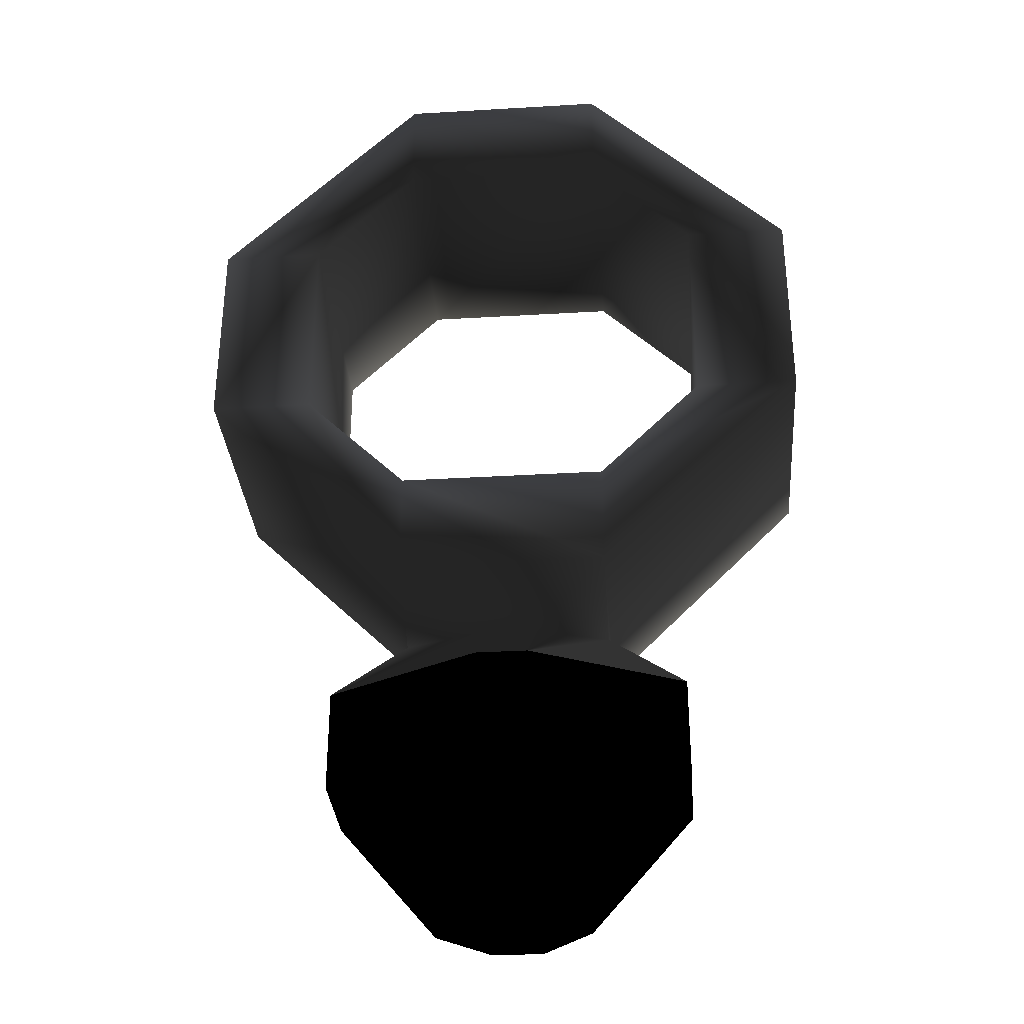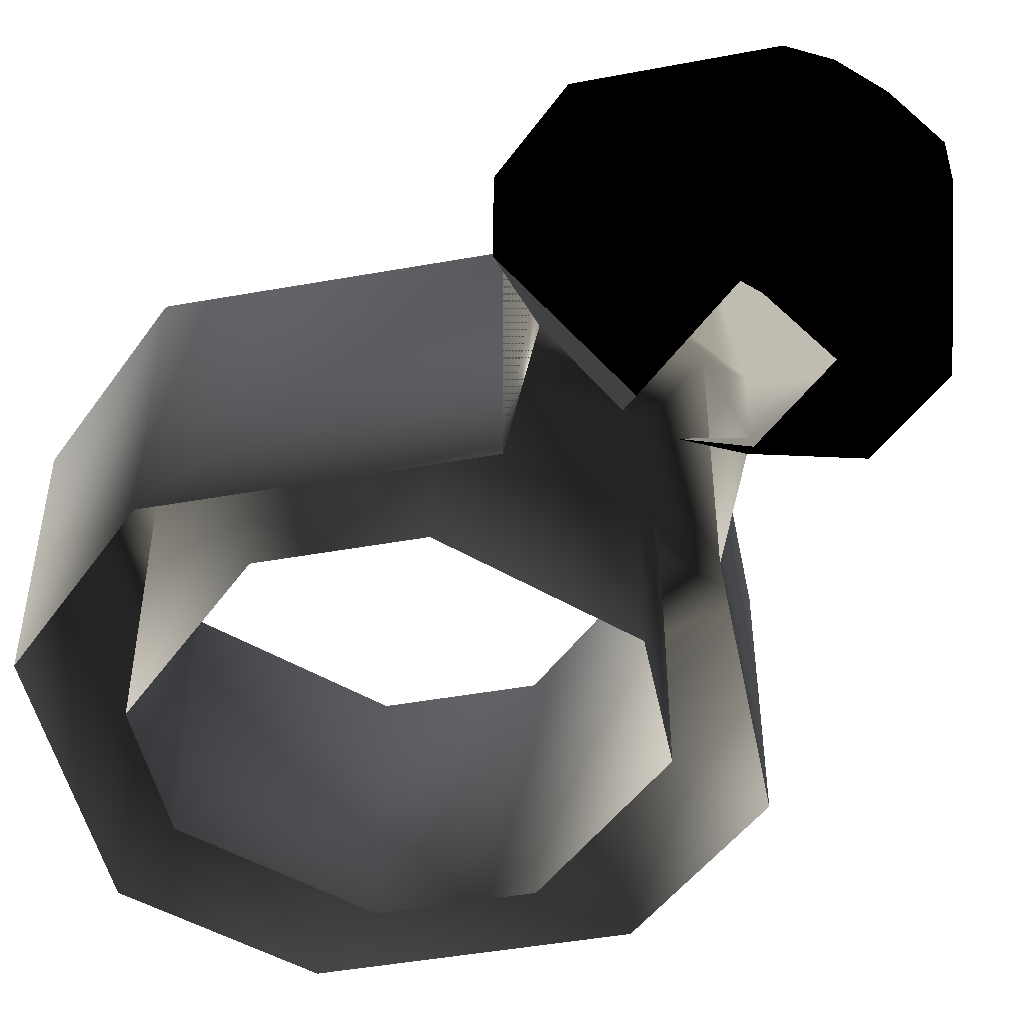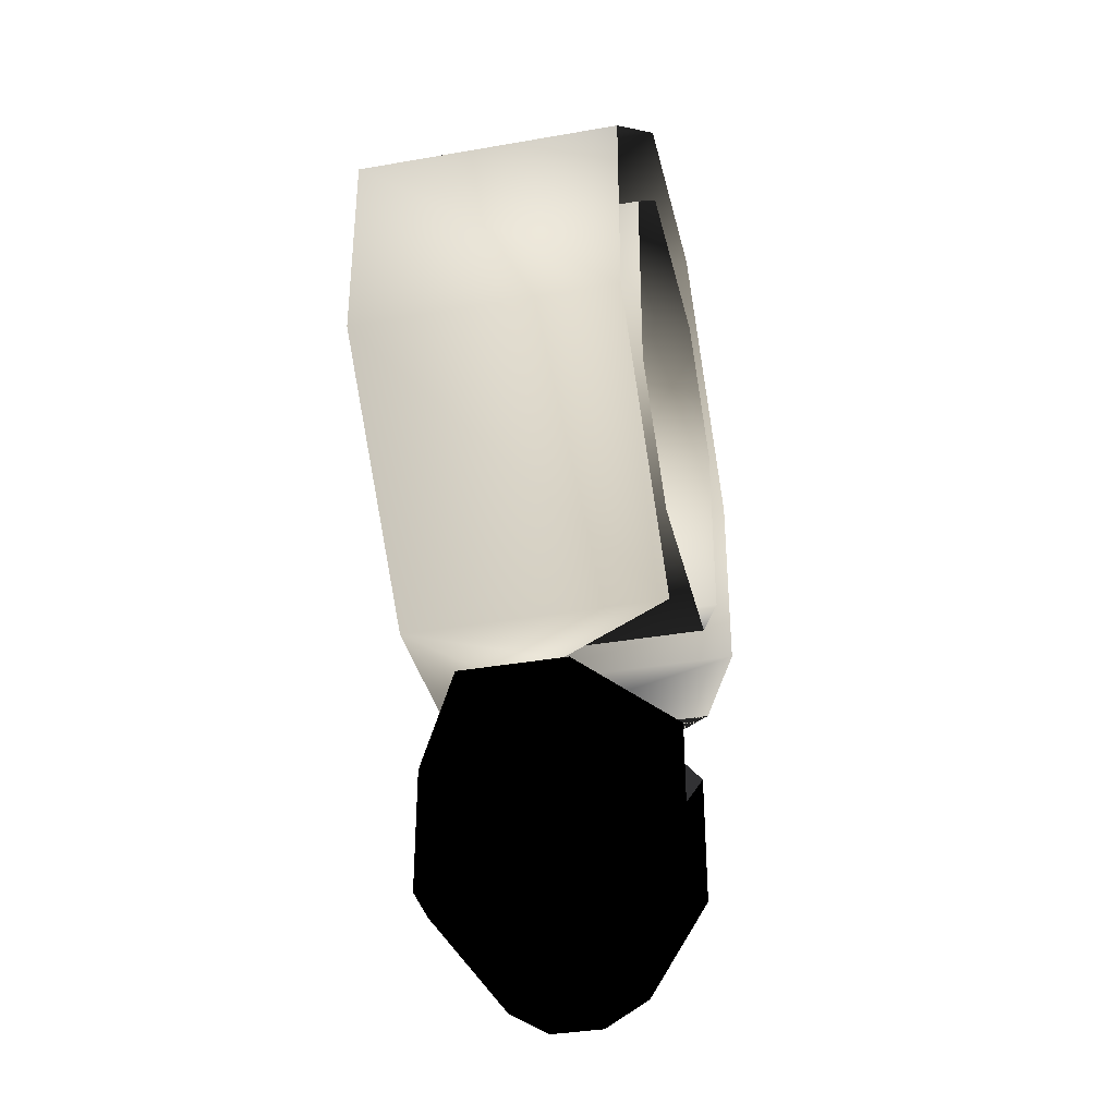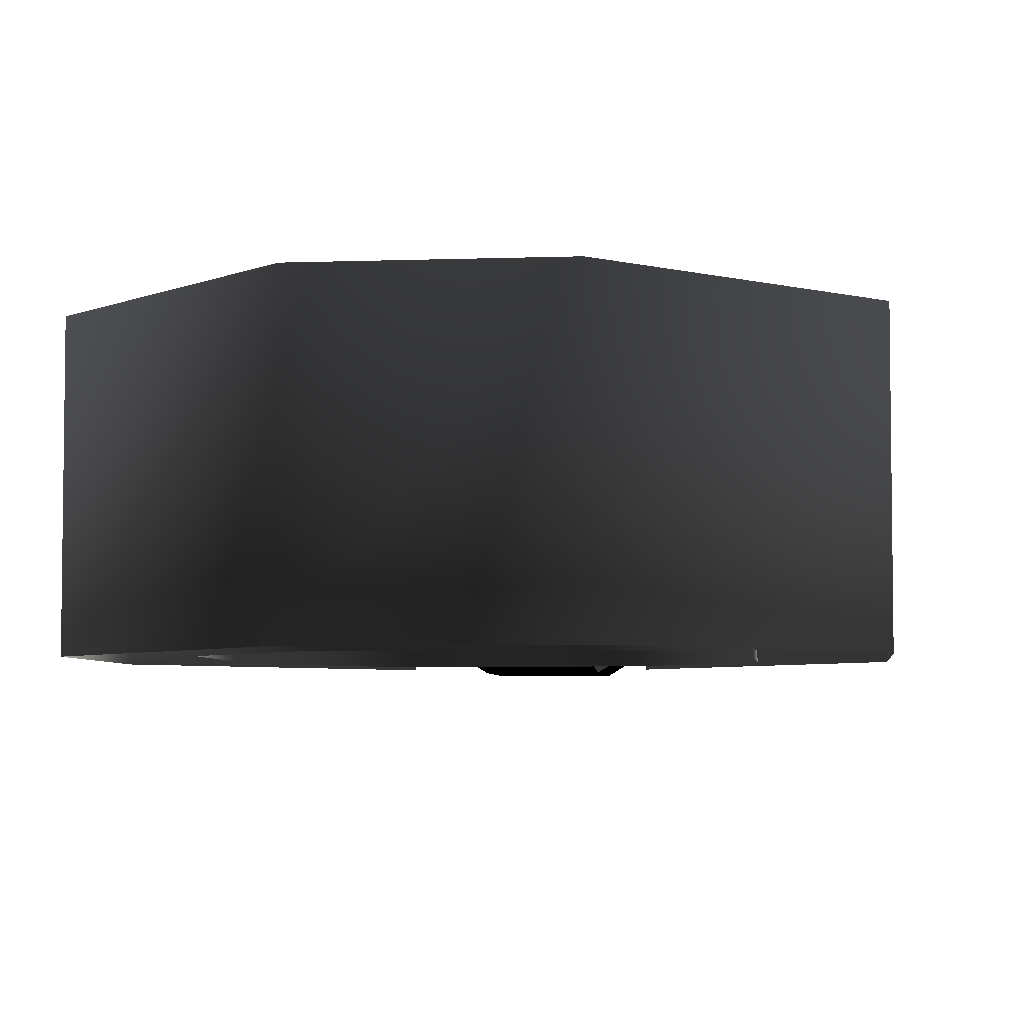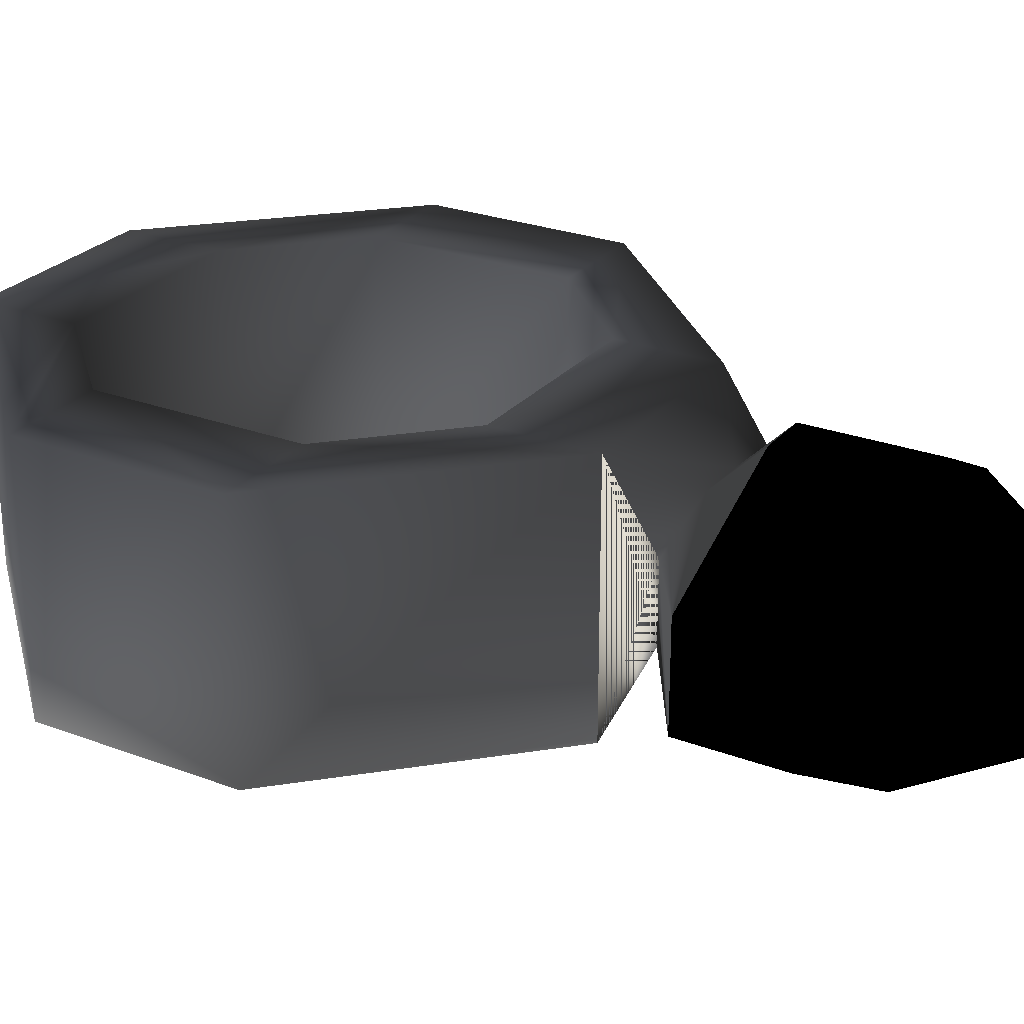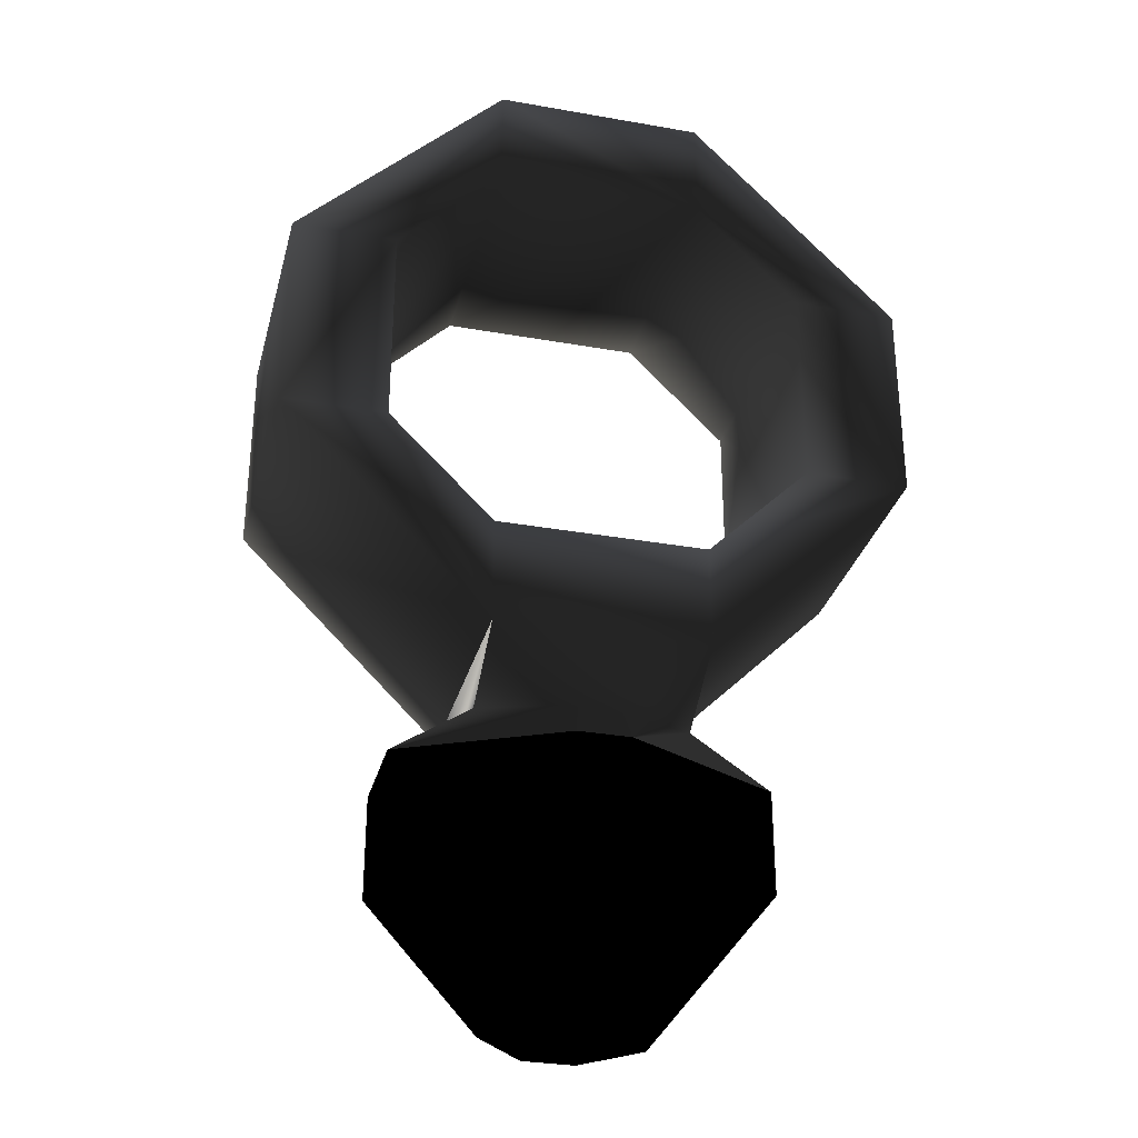
<metadata>
{"format":"obj","ext":"obj","renderer":"f3d","projection":"perspective","resolution":1024,"background":"white","views":[{"elev":-32.8,"azim":-175.3,"up":"+Z"},{"elev":-48.1,"azim":146.3,"up":"+Y"},{"elev":-36.4,"azim":-77.1,"up":"+Z"},{"elev":-4.9,"azim":6.6,"up":"+Y"},{"elev":26.1,"azim":120.8,"up":"+Y"},{"elev":-31.0,"azim":165.8,"up":"+Z"}]}
</metadata>
<code>
o 2677
v -12 10 -4
v -12 10 4
v -12 0 4
v -12 0 -4
v -8 10 -8
v -16 10 -4
v -16 10 4
v -8 10 8
v -8 0 8
v 0 10 8
v 0 0 8
v 4 10 4
v 4 0 4
v 4 10 -4
v 4 0 -4
v 0 10 -8
v 0 0 -8
v -8 0 -8
v -8 10 -12
v -8 0 -12
v -16 0 -4
v -16 0 4
v -8 10 12
v 0 10 12
v 8 10 4
v 8 10 -4
v 0 10 -12
v -8 0 12
v 0 0 12
v 8 0 4
v 8 0 -4
v 0 0 -12
v 0 7 -14
v -3 8 -14
v -5 8 -14
v -8 7 -14
v -8 4 -14
v 0 4 -14
v -1 6 -25
v -3 7 -25
v -3 10 -21
v 3 7 -20
v -1 4 -25
v -5 2 -25
v -3 10 -16
v 3 7 -16
v 3 3 -20
v -3 2 -25
v -2 0 -21
v -6 0 -21
v -7 4 -25
v -7 6 -25
v -5 7 -25
v -5 10 -21
v -5 10 -16
v 3 3 -16
v -11 7 -20
v -11 7 -16
v -11 3 -20
v -6 0 -16
v -11 3 -16
v -2 0 -16
v -3 2 -14
v -5 2 -14
f 1 2 3
f 1 3 4
f 1 4 5
f 1 5 6
f 1 6 2
f 2 6 7
f 2 7 8
f 2 8 9
f 2 9 3
f 8 10 11
f 8 11 9
f 10 12 13
f 10 13 11
f 12 14 15
f 12 15 13
f 14 16 17
f 14 17 15
f 16 5 18
f 16 18 17
f 5 4 18
f 5 19 6
f 6 19 20
f 6 20 21
f 6 21 7
f 7 21 22
f 7 22 23
f 7 23 8
f 8 23 24
f 8 24 10
f 10 24 25
f 10 25 12
f 12 25 26
f 12 26 14
f 14 26 27
f 14 27 16
f 16 27 19
f 16 19 5
f 22 28 23
f 23 28 24
f 24 28 29
f 24 29 25
f 25 29 30
f 25 30 26
f 26 30 31
f 26 31 27
f 27 31 32
f 27 32 33
f 27 33 34
f 27 34 35
f 27 35 19
f 19 35 36
f 19 36 37
f 19 37 20
f 32 38 33
f 33 38 27
f 27 38 32
f 39 40 41
f 39 41 42
f 39 42 43
f 39 43 44
f 39 44 40
f 39 40 41
f 39 41 42
f 42 41 45
f 42 45 46
f 42 46 47
f 42 47 43
f 43 47 48
f 43 48 44
f 44 48 49
f 44 49 50
f 44 50 51
f 44 51 52
f 44 52 53
f 44 53 40
f 40 53 54
f 40 54 41
f 41 54 55
f 41 55 45
f 45 55 35
f 45 35 34
f 45 34 46
f 46 34 33
f 46 33 56
f 46 56 47
f 47 56 49
f 47 49 48
f 54 57 58
f 54 58 55
f 55 58 36
f 55 36 35
f 59 50 60
f 59 60 61
f 59 61 57
f 59 57 52
f 59 52 51
f 59 51 50
f 53 52 57
f 53 57 54
f 49 56 62
f 62 56 38
f 62 38 63
f 61 60 64
f 61 64 37
f 61 37 58
f 61 58 57
f 56 33 38
f 58 37 36

</code>
